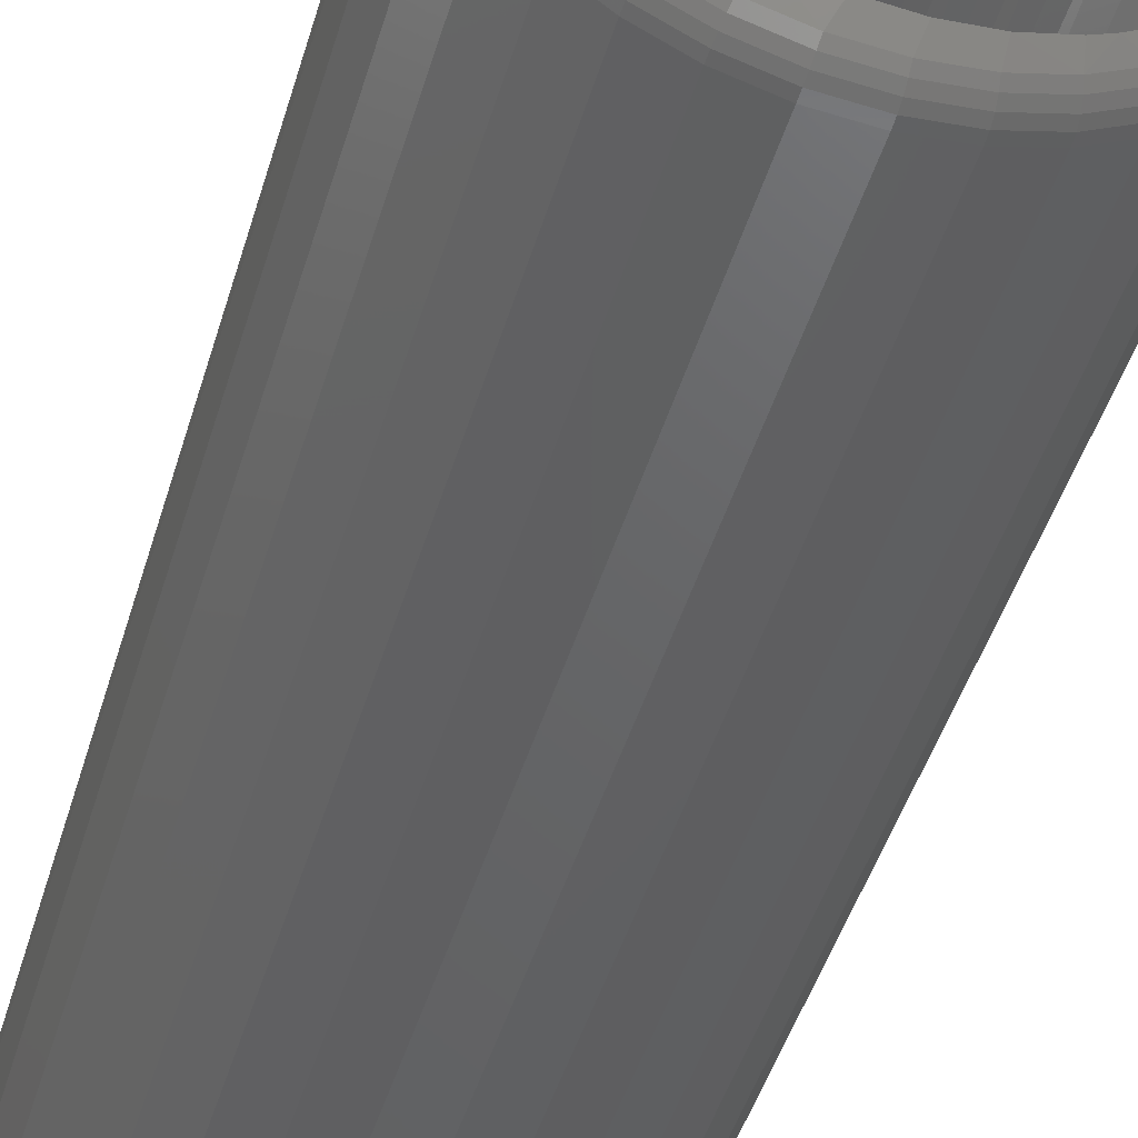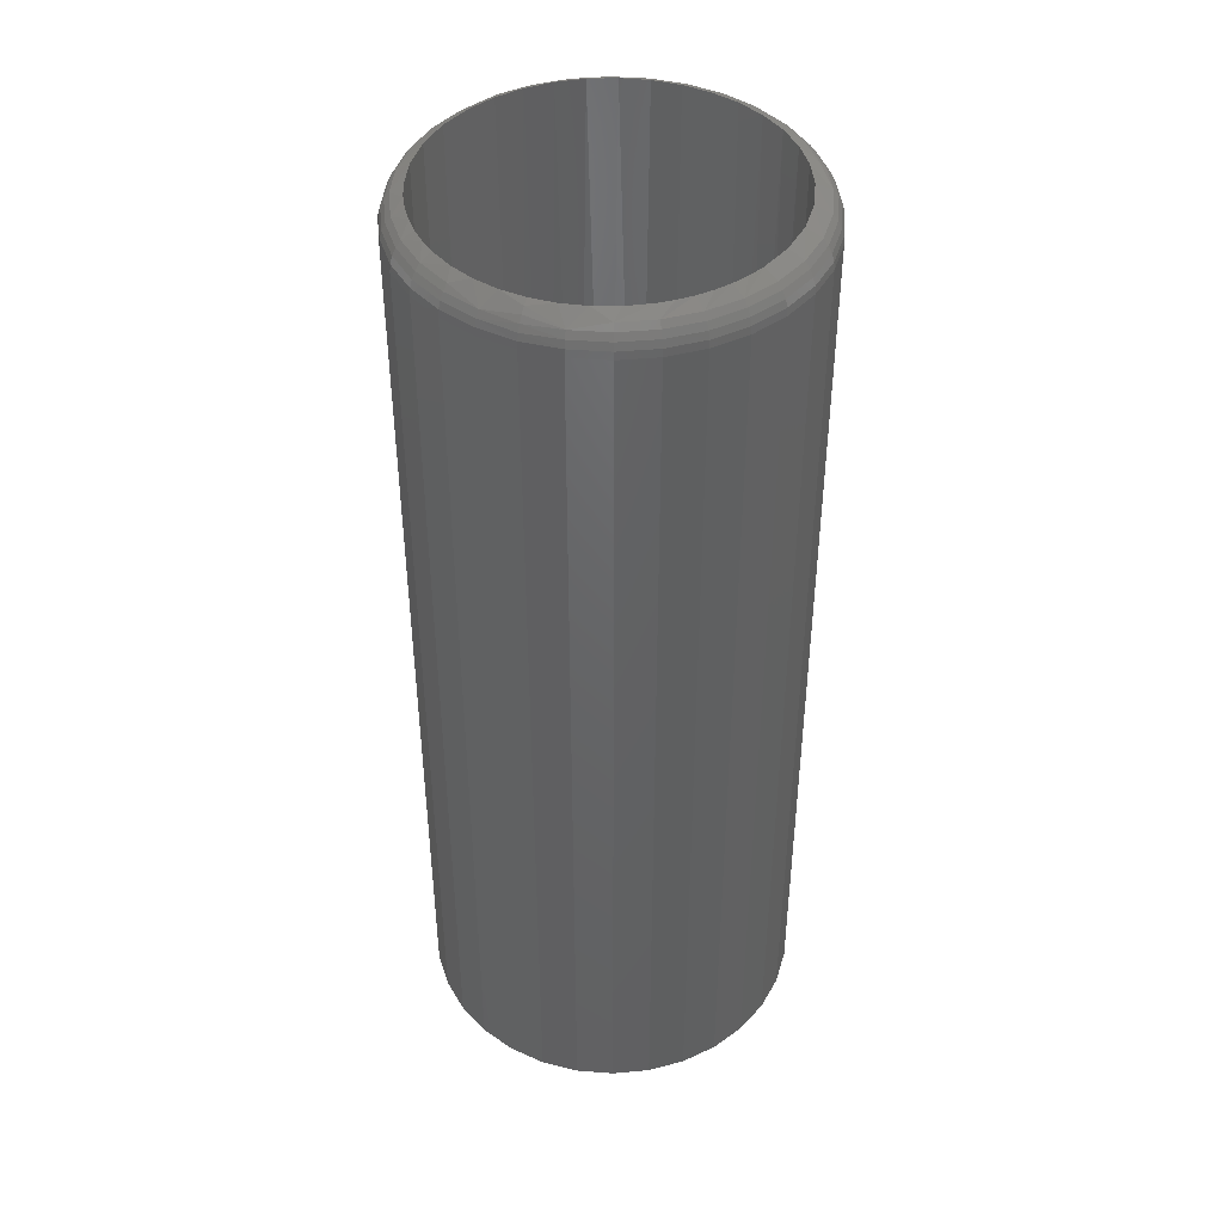
<metadata>
{"format":"stl","ext":"stl","renderer":"f3d","projection":"perspective","resolution":1024,"background":"white","views":[{"elev":-45.2,"azim":-16.0,"up":"+Y"},{"elev":43.1,"azim":112.0,"up":"+Z"}]}
</metadata>
<code>
# stl→obj: 341 verts, 682 faces
v 0.0006579 0.06316 0
v -0.01166 0.06194 0.0625
v -0.01166 0.06194 0
v -0.02351 0.05835 0.0625
v -0.02351 0.05835 0
v -0.03443 0.05251 0.0625
v -0.03443 0.05251 0
v -0.044 0.04466 0.0625
v -0.044 0.04466 0
v -0.05186 0.03509 0.0625
v -0.05186 0.03509 0
v -0.05769 0.02417 0.0625
v -0.05769 0.02417 0
v -0.06129 0.01232 0.0625
v -0.06129 0.01232 0
v -0.0625 7.734e-18 0.0625
v -0.0625 7.734e-18 0
v 0.0006579 0.06316 0.0625
v 0.01298 0.06194 0
v 0.01298 0.06194 0.0625
v 0.02483 0.05835 0
v 0.02483 0.05835 0.0625
v 0.03575 0.05251 0
v 0.03575 0.05251 0.0625
v 0.04532 0.04466 0
v 0.04532 0.04466 0.0625
v 0.05317 0.03509 0
v 0.05317 0.03509 0.0625
v 0.05901 0.02417 0
v 0.05901 0.02417 0.0625
v 0.0626 0.01232 0
v 0.0626 0.01232 0.0625
v 0.06382 0 0
v 0.06382 0 0.0625
v 0.0006579 -0.06316 0
v 0.01298 -0.06194 0.0625
v 0.01298 -0.06194 0
v 0.02483 -0.05835 0.0625
v 0.02483 -0.05835 0
v 0.03575 -0.05251 0.0625
v 0.03575 -0.05251 0
v 0.04532 -0.04466 0.0625
v 0.04532 -0.04466 0
v 0.05317 -0.03509 0.0625
v 0.05317 -0.03509 0
v 0.05901 -0.02417 0.0625
v 0.05901 -0.02417 0
v 0.0626 -0.01232 0.0625
v 0.0626 -0.01232 0
v 0.0006579 -0.06316 0.0625
v -0.01166 -0.06194 0
v -0.01166 -0.06194 0.0625
v -0.02351 -0.05835 0
v -0.02351 -0.05835 0.0625
v -0.03443 -0.05251 0
v -0.03443 -0.05251 0.0625
v -0.044 -0.04466 0
v -0.044 -0.04466 0.0625
v -0.05186 -0.03509 0
v -0.05186 -0.03509 0.0625
v -0.05769 -0.02417 0
v -0.05769 -0.02417 0.0625
v -0.06129 -0.01232 0
v -0.06129 -0.01232 0.0625
v -0.137 -0.0574 0
v 0.1263 0.08334 0
v 0.1487 0.02926 0
v -0.1232 0.08334 0
v -0.1045 0.1061 0
v -0.08177 0.1247 0
v -0.05584 0.1386 0
v -0.0277 0.1471 0
v 0.001563 0.15 0
v 0.03083 0.1471 0
v 0.05897 0.1386 0
v 0.0849 0.1247 0
v 0.1076 0.1061 0
v -0.137 0.0574 0
v -0.1456 0.02926 0
v 0.1263 -0.08334 0
v 0.1076 -0.1061 0
v 0.0849 -0.1247 0
v 0.05897 -0.1386 0
v 0.03083 -0.1471 0
v 0.001563 -0.15 0
v -0.0277 -0.1471 0
v -0.05584 -0.1386 0
v -0.08177 -0.1247 0
v -0.1045 -0.1061 0
v -0.1232 -0.08334 0
v 0.1401 0.0574 0
v 0.1401 -0.0574 0
v 0.1487 -0.02926 0
v -0.1484 1.837e-17 0
v -0.1456 -0.02926 0
v 0.1516 0 0
v -0.1225 0.02541 0.0625
v -0.1151 -0.04985 0.0625
v 0.1256 0.04985 0.0625
v 0.1256 -0.04985 0.0625
v 0.1136 0.07237 0.0625
v 0.09737 0.09211 0.0625
v 0.07763 0.1083 0.0625
v 0.05511 0.1203 0.0625
v 0.03068 0.1278 0.0625
v 0.005263 0.1303 0.0625
v -0.02015 0.1278 0.0625
v -0.04459 0.1203 0.0625
v -0.06711 0.1083 0.0625
v -0.08685 0.09211 0.0625
v -0.103 0.07237 0.0625
v -0.1151 0.04985 0.0625
v -0.1225 -0.02541 0.0625
v -0.125 1.595e-17 0.0625
v -0.103 -0.07237 0.0625
v -0.08685 -0.09211 0.0625
v -0.06711 -0.1083 0.0625
v -0.04459 -0.1203 0.0625
v -0.02015 -0.1278 0.0625
v 0.005263 -0.1303 0.0625
v 0.03068 -0.1278 0.0625
v 0.05511 -0.1203 0.0625
v 0.07763 -0.1083 0.0625
v 0.09737 -0.09211 0.0625
v 0.1136 -0.07237 0.0625
v 0.133 0.02541 0.0625
v 0.1355 0 0.0625
v 0.133 -0.02541 0.0625
v -0.1177 0.04302 0.749
v -0.1087 0.06302 0.7489
v -0.09655 0.08126 0.7488
v -0.08144 0.09722 0.7487
v -0.06384 0.1104 0.7485
v 0.1299 0.03802 0.7461
v -0.1232 0.02181 0.749
v -0.125 7.38e-17 0.749
v 0.0773 0.1085 0.7469
v 0.06634 0.1151 0.747
v 0.0548 0.1205 0.7472
v 0.03045 0.1278 0.7475
v 0.005192 0.1303 0.7478
v -0.02002 0.1278 0.7481
v -0.04422 0.1205 0.7483
v 0.09708 0.0924 0.7466
v 0.08758 0.101 0.7467
v 0.1134 0.07268 0.7464
v 0.1057 0.08294 0.7465
v 0.1229 0.05597 0.7462
v 0.1341 0.01923 0.7461
v 0.1355 0 0.746
v 0.1299 -0.03802 0.7461
v 0.1229 -0.05597 0.7462
v -0.08144 -0.09722 0.7487
v -0.09655 -0.08126 0.7488
v -0.1087 -0.06302 0.7489
v -0.1177 -0.04302 0.749
v 0.1341 -0.01923 0.7461
v 0.09708 -0.0924 0.7466
v 0.1057 -0.08294 0.7465
v 0.1134 -0.07268 0.7464
v 0.0773 -0.1085 0.7469
v 0.08758 -0.101 0.7467
v 0.0548 -0.1205 0.7472
v 0.06634 -0.1151 0.747
v -0.06384 -0.1104 0.7485
v -0.04422 -0.1205 0.7483
v -0.02002 -0.1278 0.7481
v 0.005192 -0.1303 0.7478
v 0.03045 -0.1278 0.7475
v -0.1232 -0.02181 0.749
v -0.1328 -0.02673 0.7441
v -0.1303 9.714e-17 0.7471
v -0.125 -0.05243 0.7441
v -0.1124 -0.07612 0.7441
v -0.09531 -0.09688 0.7441
v -0.07455 -0.1139 0.7441
v -0.05257 -0.1307 0.7402
v -0.02603 -0.1387 0.7402
v 0.001563 -0.1415 0.7402
v 0.02916 -0.1387 0.7402
v 0.05569 -0.1307 0.7402
v 0.08015 -0.1176 0.7402
v 0.1016 -0.1 0.7402
v 0.1192 -0.07859 0.7402
v 0.1322 -0.05413 0.7402
v 0.144 -2.637e-16 0.7391
v 0.1401 -2.359e-16 0.7429
v 0.1439 -0.02831 0.7356
v 0.1473 -2.776e-16 0.7346
v 0.1465 -0.02883 0.7303
v 0.1487 -0.02926 0.7188
v 0.1516 -1.7e-16 0.7188
v 0.1481 -0.02915 0.7246
v 0.1511 -2.776e-16 0.7243
v 0.1496 -2.637e-16 0.7296
v -0.1484 1.837e-17 0.7188
v -0.1456 -0.02926 0.7188
v -0.1479 1.11e-16 0.7246
v -0.145 -0.02915 0.7246
v -0.1462 1.249e-16 0.7303
v -0.1434 -0.02883 0.7303
v -0.1435 1.249e-16 0.7356
v -0.1407 -0.02831 0.7356
v -0.1399 1.041e-16 0.7402
v -0.1372 -0.0276 0.7402
v -0.1354 9.021e-17 0.7441
v -0.137 -0.0574 0.7188
v -0.1365 -0.05719 0.7246
v -0.135 -0.05655 0.7303
v -0.1325 -0.05552 0.7356
v -0.1291 -0.05413 0.7402
v -0.1232 -0.08334 0.7188
v -0.1227 -0.08303 0.7246
v -0.1213 -0.0821 0.7303
v -0.1191 -0.08061 0.7356
v -0.1161 -0.07859 0.7402
v -0.1045 -0.1061 0.7188
v -0.1041 -0.1057 0.7246
v -0.1029 -0.1045 0.7303
v -0.101 -0.1026 0.7356
v -0.09846 -0.1 0.7402
v -0.08177 -0.1247 0.7188
v -0.08146 -0.1243 0.7246
v -0.08054 -0.1229 0.7303
v -0.07904 -0.1206 0.7356
v -0.07702 -0.1176 0.7402
v -0.05584 -0.1386 0.7188
v -0.05563 -0.1381 0.7246
v -0.05499 -0.1365 0.7303
v -0.05396 -0.134 0.7356
v -0.0277 -0.1471 0.7188
v -0.02759 -0.1466 0.7246
v -0.02727 -0.1449 0.7303
v -0.02674 -0.1423 0.7356
v 0.001563 -0.15 0.7188
v 0.001563 -0.1494 0.7246
v 0.001563 -0.1478 0.7303
v 0.001563 -0.1451 0.7356
v 0.03083 -0.1471 0.7188
v 0.03072 -0.1466 0.7246
v 0.03039 -0.1449 0.7303
v 0.02987 -0.1423 0.7356
v 0.05897 -0.1386 0.7188
v 0.05875 -0.1381 0.7246
v 0.05812 -0.1365 0.7303
v 0.05709 -0.134 0.7356
v 0.0849 -0.1247 0.7188
v 0.08459 -0.1243 0.7246
v 0.08367 -0.1229 0.7303
v 0.08217 -0.1206 0.7356
v 0.1076 -0.1061 0.7188
v 0.1072 -0.1057 0.7246
v 0.1061 -0.1045 0.7303
v 0.1042 -0.1026 0.7356
v 0.1263 -0.08334 0.7188
v 0.1258 -0.08303 0.7246
v 0.1244 -0.0821 0.7303
v 0.1222 -0.08061 0.7356
v 0.1401 -0.0574 0.7188
v 0.1396 -0.05719 0.7246
v 0.1381 -0.05655 0.7303
v 0.1356 -0.05552 0.7356
v 0.1439 0.02831 0.7356
v 0.1322 0.05413 0.7402
v 0.1192 0.07859 0.7402
v 0.1016 0.1 0.7402
v 0.08015 0.1176 0.7402
v 0.05569 0.1307 0.7402
v 0.02916 0.1387 0.7402
v 0.001563 0.1415 0.7402
v -0.02603 0.1387 0.7402
v -0.05257 0.1307 0.7402
v -0.07455 0.1139 0.7441
v -0.09531 0.09688 0.7441
v -0.1124 0.07612 0.7441
v -0.125 0.05243 0.7441
v -0.1328 0.02673 0.7441
v 0.1465 0.02883 0.7303
v -0.1456 0.02926 0.7188
v -0.145 0.02915 0.7246
v -0.1434 0.02883 0.7303
v -0.1407 0.02831 0.7356
v -0.1372 0.0276 0.7402
v 0.1487 0.02926 0.7188
v 0.1481 0.02915 0.7246
v 0.1401 0.0574 0.7188
v 0.1396 0.05719 0.7246
v 0.1381 0.05655 0.7303
v 0.1356 0.05552 0.7356
v 0.1263 0.08334 0.7188
v 0.1258 0.08303 0.7246
v 0.1244 0.0821 0.7303
v 0.1222 0.08061 0.7356
v 0.1076 0.1061 0.7188
v 0.1072 0.1057 0.7246
v 0.1061 0.1045 0.7303
v 0.1042 0.1026 0.7356
v 0.0849 0.1247 0.7188
v 0.08459 0.1243 0.7246
v 0.08367 0.1229 0.7303
v 0.08217 0.1206 0.7356
v 0.05897 0.1386 0.7188
v 0.05875 0.1381 0.7246
v 0.05812 0.1365 0.7303
v 0.05709 0.134 0.7356
v 0.03083 0.1471 0.7188
v 0.03072 0.1466 0.7246
v 0.03039 0.1449 0.7303
v 0.02987 0.1423 0.7356
v 0.001563 0.15 0.7188
v 0.001563 0.1494 0.7246
v 0.001563 0.1478 0.7303
v 0.001563 0.1451 0.7356
v -0.0277 0.1471 0.7188
v -0.02759 0.1466 0.7246
v -0.02727 0.1449 0.7303
v -0.02674 0.1423 0.7356
v -0.05584 0.1386 0.7188
v -0.05563 0.1381 0.7246
v -0.05499 0.1365 0.7303
v -0.05396 0.134 0.7356
v -0.08177 0.1247 0.7188
v -0.08146 0.1243 0.7246
v -0.08054 0.1229 0.7303
v -0.07904 0.1206 0.7356
v -0.07702 0.1176 0.7402
v -0.1045 0.1061 0.7188
v -0.1041 0.1057 0.7246
v -0.1029 0.1045 0.7303
v -0.101 0.1026 0.7356
v -0.09846 0.1 0.7402
v -0.1232 0.08334 0.7188
v -0.1227 0.08303 0.7246
v -0.1213 0.0821 0.7303
v -0.1191 0.08061 0.7356
v -0.1161 0.07859 0.7402
v -0.137 0.0574 0.7188
v -0.1365 0.05719 0.7246
v -0.135 0.05655 0.7303
v -0.1325 0.05552 0.7356
v -0.1291 0.05413 0.7402
f 1 2 3
f 3 2 4
f 3 4 5
f 5 4 6
f 5 6 7
f 7 6 8
f 7 8 9
f 9 8 10
f 9 10 11
f 11 10 12
f 11 12 13
f 13 12 14
f 13 14 15
f 15 14 16
f 15 16 17
f 2 1 18
f 18 1 19
f 18 19 20
f 20 19 21
f 20 21 22
f 22 21 23
f 22 23 24
f 24 23 25
f 24 25 26
f 26 25 27
f 26 27 28
f 28 27 29
f 28 29 30
f 30 29 31
f 30 31 32
f 32 31 33
f 32 33 34
f 35 36 37
f 37 36 38
f 37 38 39
f 39 38 40
f 39 40 41
f 41 40 42
f 41 42 43
f 43 42 44
f 43 44 45
f 45 44 46
f 45 46 47
f 47 46 48
f 47 48 49
f 49 48 34
f 49 34 33
f 36 35 50
f 50 35 51
f 50 51 52
f 52 51 53
f 52 53 54
f 54 53 55
f 54 55 56
f 56 55 57
f 56 57 58
f 58 57 59
f 58 59 60
f 60 59 61
f 60 61 62
f 62 61 63
f 62 63 64
f 64 63 17
f 64 17 16
f 57 65 59
f 65 57 55
f 53 65 55
f 21 19 66
f 67 29 27
f 1 3 68
f 1 68 69
f 1 69 70
f 1 70 71
f 1 71 72
f 1 72 73
f 1 73 74
f 1 74 75
f 1 75 76
f 1 76 77
f 1 77 66
f 1 66 19
f 78 68 3
f 78 3 5
f 78 5 7
f 78 7 9
f 78 9 11
f 78 11 79
f 35 37 80
f 35 80 81
f 35 81 82
f 35 82 83
f 35 83 84
f 35 84 85
f 35 85 86
f 35 86 87
f 35 87 88
f 35 88 89
f 35 89 90
f 90 65 53
f 90 53 51
f 90 51 35
f 91 67 27
f 91 27 25
f 91 25 23
f 91 23 21
f 91 21 66
f 92 80 37
f 92 37 39
f 92 39 41
f 92 41 43
f 92 43 45
f 92 45 47
f 92 47 93
f 11 13 79
f 79 13 15
f 79 15 94
f 15 17 94
f 94 17 63
f 94 63 95
f 63 61 95
f 95 61 59
f 95 59 65
f 33 31 96
f 96 31 29
f 96 29 67
f 47 49 93
f 93 49 33
f 93 33 96
f 10 97 12
f 60 98 58
f 58 98 56
f 99 24 26
f 99 26 28
f 42 40 100
f 18 20 101
f 18 101 102
f 18 102 103
f 18 103 104
f 18 104 105
f 18 105 106
f 18 106 107
f 18 107 108
f 18 108 109
f 18 109 110
f 18 110 111
f 111 112 6
f 111 6 4
f 111 4 2
f 111 2 18
f 112 97 10
f 112 10 8
f 112 8 6
f 113 98 60
f 113 60 62
f 113 62 64
f 113 64 16
f 113 16 114
f 115 116 50
f 115 50 52
f 115 52 54
f 115 54 56
f 115 56 98
f 50 116 117
f 50 117 118
f 50 118 119
f 50 119 120
f 50 120 121
f 50 121 122
f 50 122 123
f 50 123 124
f 50 124 125
f 101 20 22
f 101 22 24
f 101 24 99
f 125 100 40
f 125 40 38
f 125 38 36
f 125 36 50
f 114 16 97
f 97 16 14
f 97 14 12
f 99 28 126
f 126 28 30
f 126 30 127
f 127 30 32
f 127 32 34
f 127 34 128
f 128 34 48
f 128 48 46
f 128 46 100
f 100 46 44
f 100 44 42
f 112 129 97
f 130 129 112
f 111 130 112
f 131 130 111
f 110 131 111
f 110 132 131
f 132 110 109
f 109 133 132
f 126 134 99
f 129 135 97
f 97 135 136
f 97 136 114
f 137 138 103
f 103 138 139
f 103 139 104
f 104 139 140
f 104 140 105
f 105 140 141
f 105 141 106
f 106 141 142
f 106 142 107
f 107 142 143
f 107 143 108
f 108 143 133
f 108 133 109
f 144 145 102
f 102 145 137
f 102 137 103
f 146 147 101
f 101 147 144
f 101 144 102
f 134 148 99
f 99 148 146
f 99 146 101
f 134 126 149
f 149 126 127
f 149 127 150
f 100 151 128
f 100 152 151
f 116 153 117
f 154 153 116
f 115 154 116
f 115 155 154
f 155 115 98
f 98 156 155
f 156 98 113
f 151 157 128
f 128 157 150
f 128 150 127
f 158 159 124
f 124 159 160
f 124 160 125
f 125 160 152
f 125 152 100
f 161 162 123
f 123 162 158
f 123 158 124
f 163 164 122
f 122 164 161
f 122 161 123
f 153 165 117
f 117 165 166
f 117 166 118
f 118 166 167
f 118 167 119
f 119 167 168
f 119 168 120
f 120 168 169
f 120 169 121
f 121 169 163
f 121 163 122
f 156 113 170
f 170 113 114
f 170 114 136
f 171 156 170
f 171 170 172
f 173 155 156
f 174 154 155
f 175 153 154
f 176 165 153
f 177 166 165
f 177 165 176
f 178 167 166
f 179 168 167
f 180 169 168
f 181 163 169
f 182 161 164
f 183 158 162
f 184 160 159
f 185 151 152
f 186 187 157
f 186 157 188
f 157 151 188
f 188 151 185
f 150 157 187
f 186 188 189
f 189 188 190
f 136 172 170
f 181 164 163
f 182 162 161
f 183 159 158
f 184 152 160
f 191 192 193
f 193 192 194
f 193 194 190
f 190 194 195
f 190 195 189
f 196 197 198
f 198 197 199
f 198 199 200
f 200 199 201
f 200 201 202
f 202 201 203
f 202 203 204
f 204 203 205
f 204 205 206
f 206 205 171
f 206 171 172
f 197 207 199
f 199 207 208
f 199 208 201
f 201 208 209
f 201 209 203
f 203 209 210
f 203 210 205
f 205 210 211
f 205 211 171
f 171 211 173
f 171 173 156
f 207 212 208
f 208 212 213
f 208 213 209
f 209 213 214
f 209 214 210
f 210 214 215
f 210 215 211
f 211 215 216
f 211 216 173
f 173 216 174
f 173 174 155
f 212 217 213
f 213 217 218
f 213 218 214
f 214 218 219
f 214 219 215
f 215 219 220
f 215 220 216
f 216 220 221
f 216 221 174
f 174 221 175
f 174 175 154
f 217 222 218
f 218 222 223
f 218 223 219
f 219 223 224
f 219 224 220
f 220 224 225
f 220 225 221
f 221 225 226
f 221 226 175
f 175 226 176
f 175 176 153
f 222 227 223
f 223 227 228
f 223 228 224
f 224 228 229
f 224 229 225
f 225 229 230
f 225 230 226
f 226 230 177
f 226 177 176
f 227 231 228
f 228 231 232
f 228 232 229
f 229 232 233
f 229 233 230
f 230 233 234
f 230 234 177
f 177 234 178
f 177 178 166
f 231 235 232
f 232 235 236
f 232 236 233
f 233 236 237
f 233 237 234
f 234 237 238
f 234 238 178
f 178 238 179
f 178 179 167
f 235 239 236
f 236 239 240
f 236 240 237
f 237 240 241
f 237 241 238
f 238 241 242
f 238 242 179
f 179 242 180
f 179 180 168
f 239 243 240
f 240 243 244
f 240 244 241
f 241 244 245
f 241 245 242
f 242 245 246
f 242 246 180
f 180 246 181
f 180 181 169
f 243 247 244
f 244 247 248
f 244 248 245
f 245 248 249
f 245 249 246
f 246 249 250
f 246 250 181
f 181 250 182
f 181 182 164
f 247 251 248
f 248 251 252
f 248 252 249
f 249 252 253
f 249 253 250
f 250 253 254
f 250 254 182
f 182 254 183
f 182 183 162
f 251 255 252
f 252 255 256
f 252 256 253
f 253 256 257
f 253 257 254
f 254 257 258
f 254 258 183
f 183 258 184
f 183 184 159
f 255 259 256
f 256 259 260
f 256 260 257
f 257 260 261
f 257 261 258
f 258 261 262
f 258 262 184
f 184 262 185
f 184 185 152
f 259 191 260
f 260 191 193
f 260 193 261
f 261 193 190
f 261 190 262
f 262 190 188
f 262 188 185
f 263 264 134
f 134 149 263
f 263 149 187
f 263 187 186
f 264 148 134
f 265 147 146
f 266 145 144
f 267 138 137
f 268 140 139
f 269 141 140
f 270 142 141
f 271 143 142
f 272 273 133
f 133 143 272
f 273 132 133
f 274 131 132
f 275 130 131
f 276 129 130
f 277 172 135
f 135 129 277
f 136 135 172
f 150 187 149
f 186 189 263
f 278 263 189
f 264 146 148
f 265 144 147
f 266 137 145
f 267 139 138
f 279 196 280
f 280 196 198
f 280 198 281
f 281 198 200
f 281 200 282
f 282 200 202
f 282 202 283
f 283 202 204
f 283 204 277
f 277 204 206
f 277 206 172
f 192 284 194
f 194 284 285
f 194 285 195
f 195 285 278
f 195 278 189
f 284 286 285
f 285 286 287
f 285 287 278
f 278 287 288
f 278 288 263
f 263 288 289
f 263 289 264
f 286 290 287
f 287 290 291
f 287 291 288
f 288 291 292
f 288 292 289
f 289 292 293
f 289 293 264
f 264 293 265
f 264 265 146
f 290 294 291
f 291 294 295
f 291 295 292
f 292 295 296
f 292 296 293
f 293 296 297
f 293 297 265
f 265 297 266
f 265 266 144
f 294 298 295
f 295 298 299
f 295 299 296
f 296 299 300
f 296 300 297
f 297 300 301
f 297 301 266
f 266 301 267
f 266 267 137
f 298 302 299
f 299 302 303
f 299 303 300
f 300 303 304
f 300 304 301
f 301 304 305
f 301 305 267
f 267 305 268
f 267 268 139
f 302 306 303
f 303 306 307
f 303 307 304
f 304 307 308
f 304 308 305
f 305 308 309
f 305 309 268
f 268 309 269
f 268 269 140
f 306 310 307
f 307 310 311
f 307 311 308
f 308 311 312
f 308 312 309
f 309 312 313
f 309 313 269
f 269 313 270
f 269 270 141
f 310 314 311
f 311 314 315
f 311 315 312
f 312 315 316
f 312 316 313
f 313 316 317
f 313 317 270
f 270 317 271
f 270 271 142
f 314 318 315
f 315 318 319
f 315 319 316
f 316 319 320
f 316 320 317
f 317 320 321
f 317 321 271
f 271 321 272
f 271 272 143
f 318 322 319
f 319 322 323
f 319 323 320
f 320 323 324
f 320 324 321
f 321 324 325
f 321 325 272
f 272 325 326
f 272 326 273
f 322 327 323
f 323 327 328
f 323 328 324
f 324 328 329
f 324 329 325
f 325 329 330
f 325 330 326
f 326 330 331
f 326 331 273
f 273 331 274
f 273 274 132
f 327 332 328
f 328 332 333
f 328 333 329
f 329 333 334
f 329 334 330
f 330 334 335
f 330 335 331
f 331 335 336
f 331 336 274
f 274 336 275
f 274 275 131
f 332 337 333
f 333 337 338
f 333 338 334
f 334 338 339
f 334 339 335
f 335 339 340
f 335 340 336
f 336 340 341
f 336 341 275
f 275 341 276
f 275 276 130
f 337 279 338
f 338 279 280
f 338 280 339
f 339 280 281
f 339 281 340
f 340 281 282
f 340 282 341
f 341 282 283
f 341 283 276
f 276 283 277
f 276 277 129
f 96 192 93
f 93 192 191
f 93 191 92
f 92 191 259
f 92 259 80
f 80 259 255
f 80 255 81
f 81 255 251
f 81 251 82
f 82 251 247
f 82 247 83
f 83 247 243
f 83 243 84
f 84 243 239
f 84 239 85
f 85 239 235
f 85 235 86
f 86 235 231
f 86 231 87
f 87 231 227
f 87 227 88
f 88 227 222
f 88 222 89
f 89 222 217
f 89 217 90
f 90 217 212
f 90 212 65
f 65 212 207
f 65 207 95
f 95 207 197
f 95 197 94
f 94 197 196
f 94 196 79
f 79 196 279
f 79 279 78
f 78 279 337
f 78 337 68
f 68 337 332
f 68 332 69
f 69 332 327
f 69 327 70
f 70 327 322
f 70 322 71
f 71 322 318
f 71 318 72
f 72 318 314
f 72 314 73
f 73 314 310
f 73 310 74
f 74 310 306
f 74 306 75
f 75 306 302
f 75 302 76
f 76 302 298
f 76 298 77
f 77 298 294
f 77 294 66
f 66 294 290
f 66 290 91
f 91 290 286
f 91 286 67
f 67 286 284
f 67 284 96
f 96 284 192

</code>
